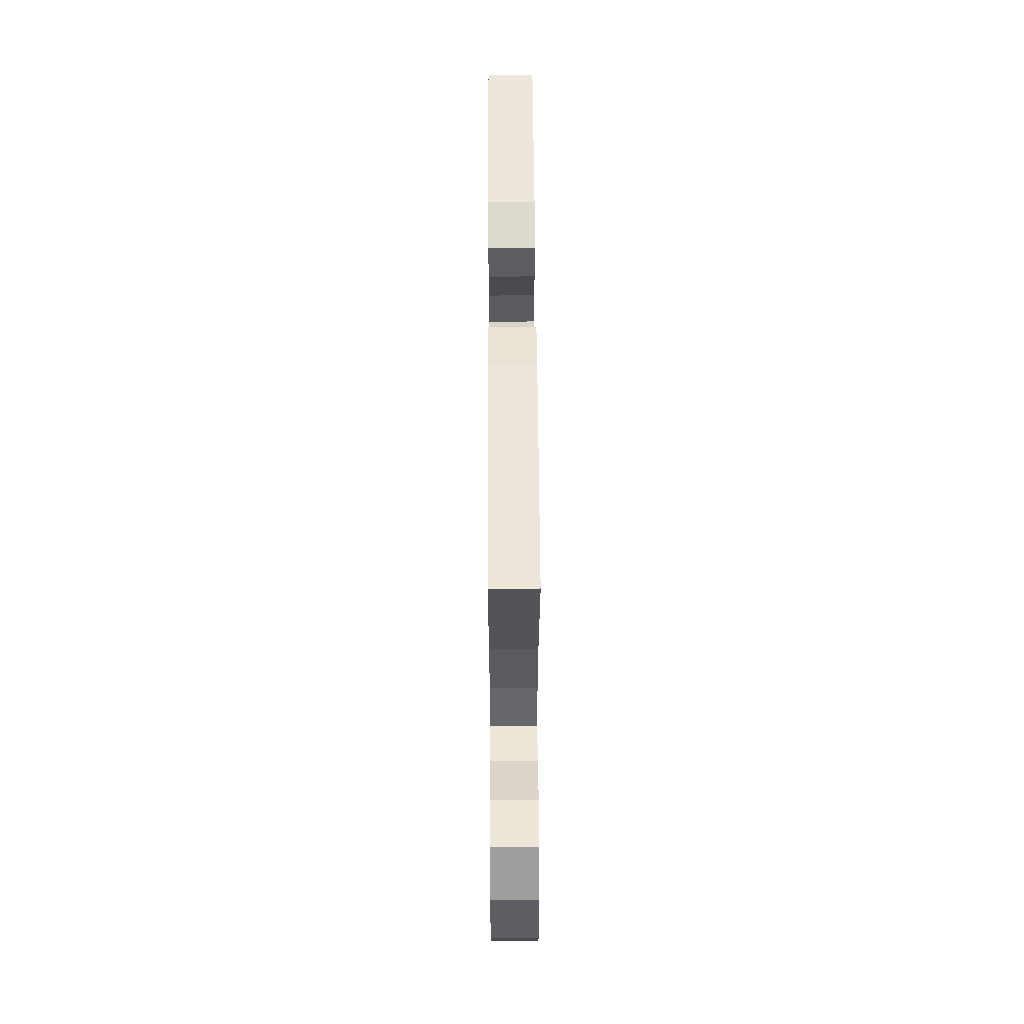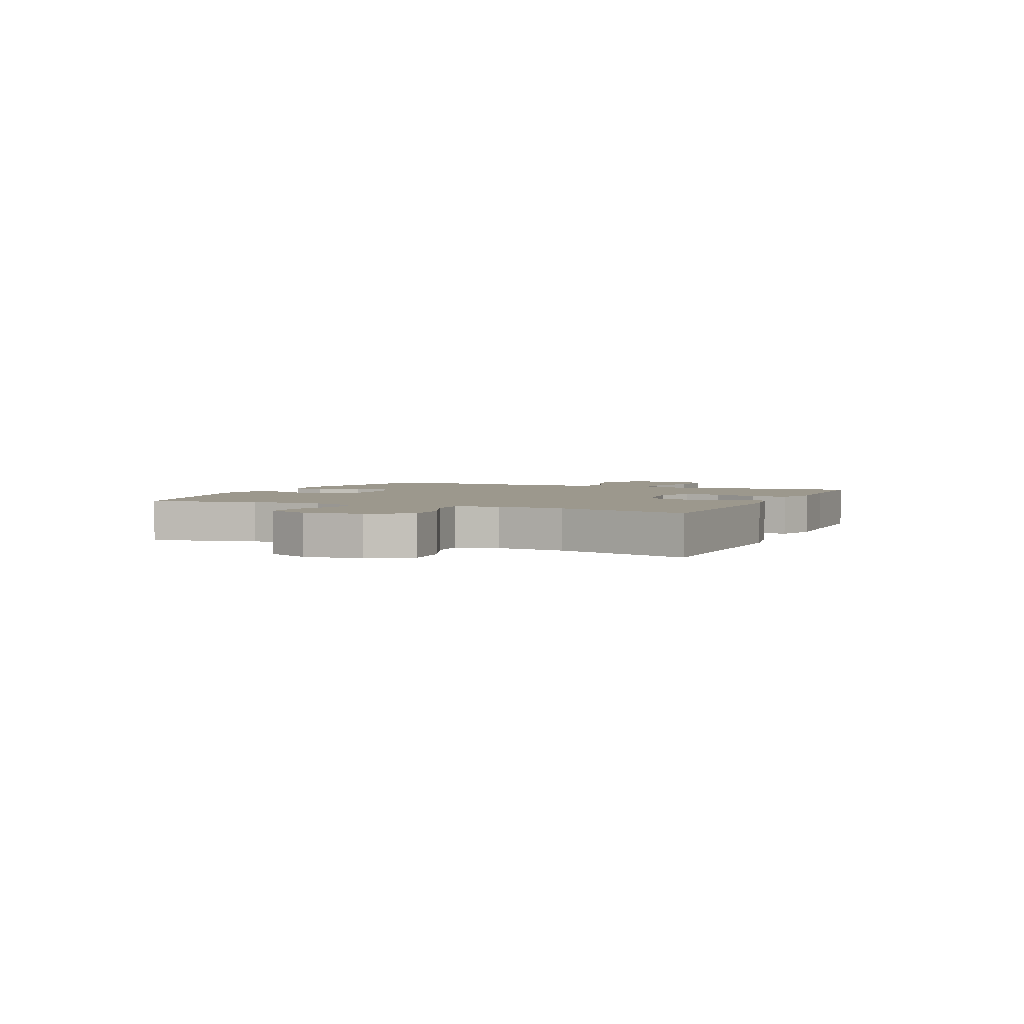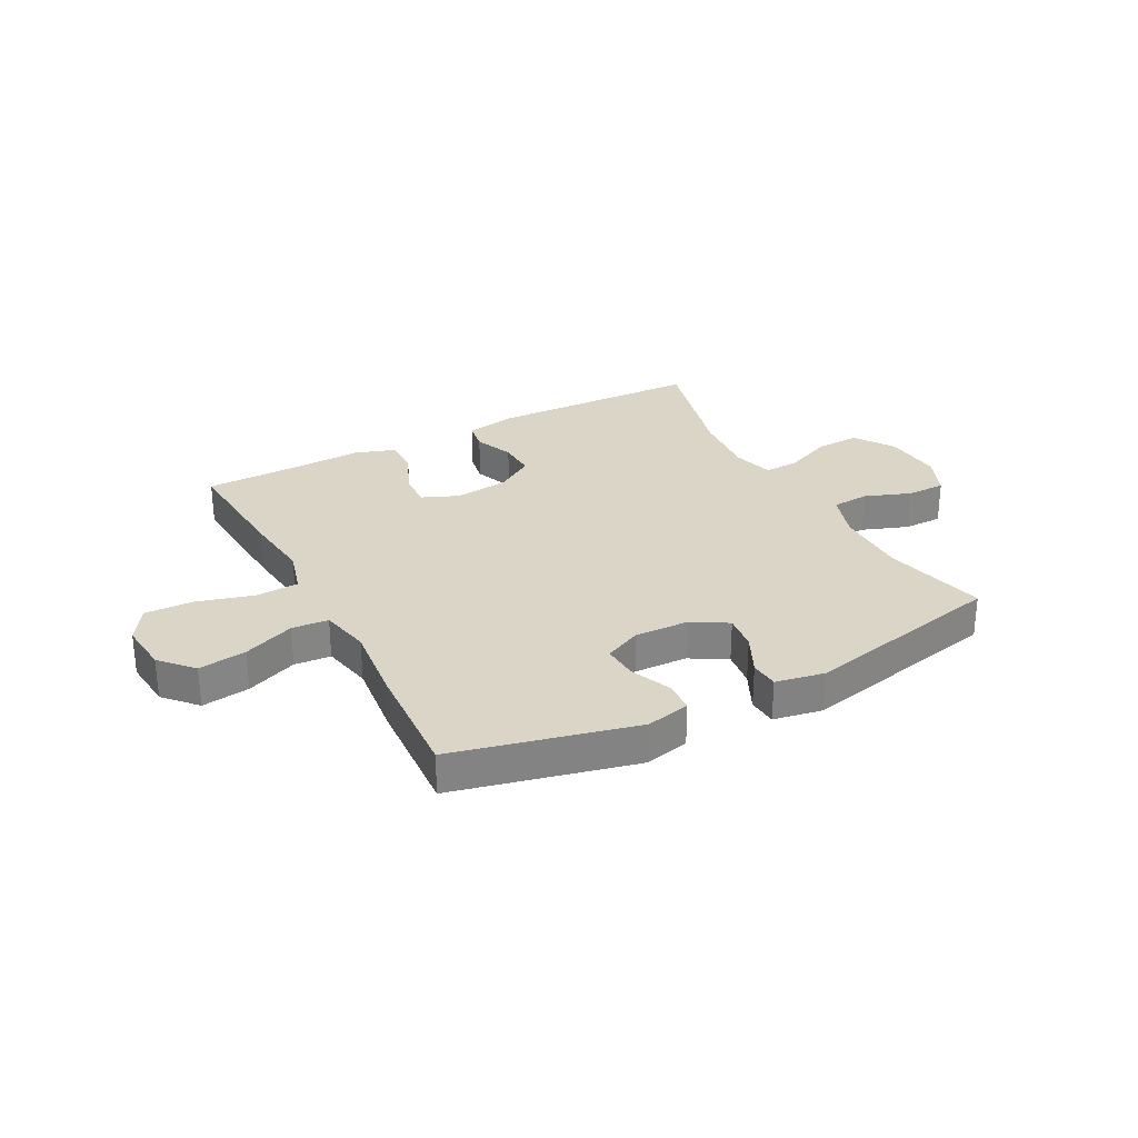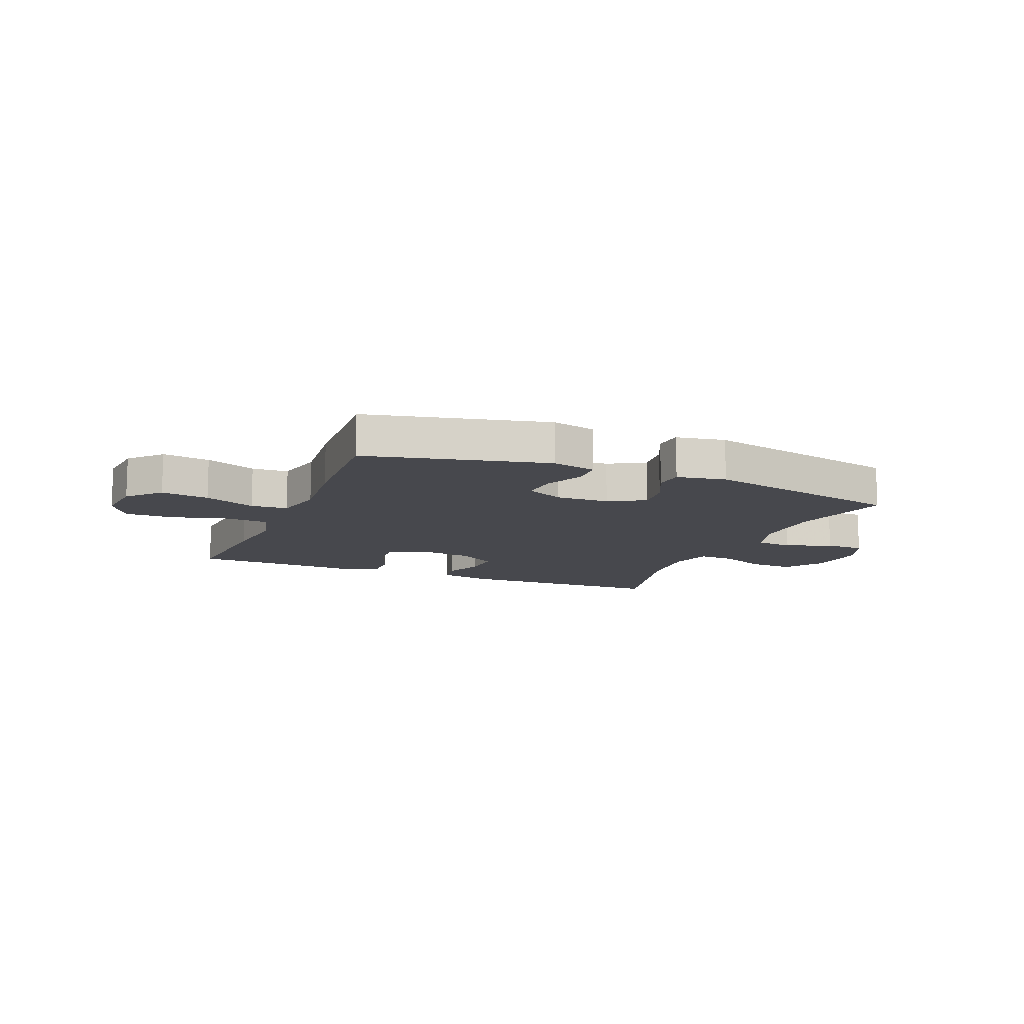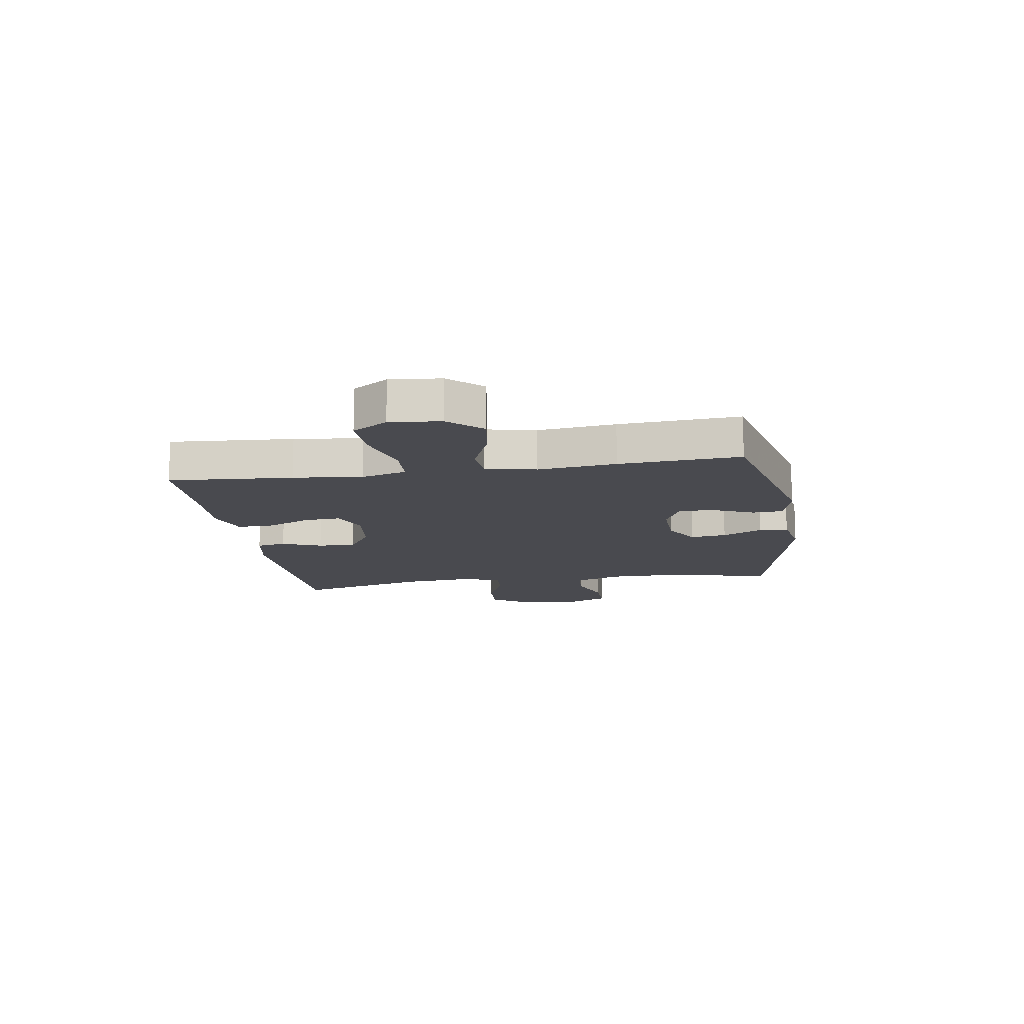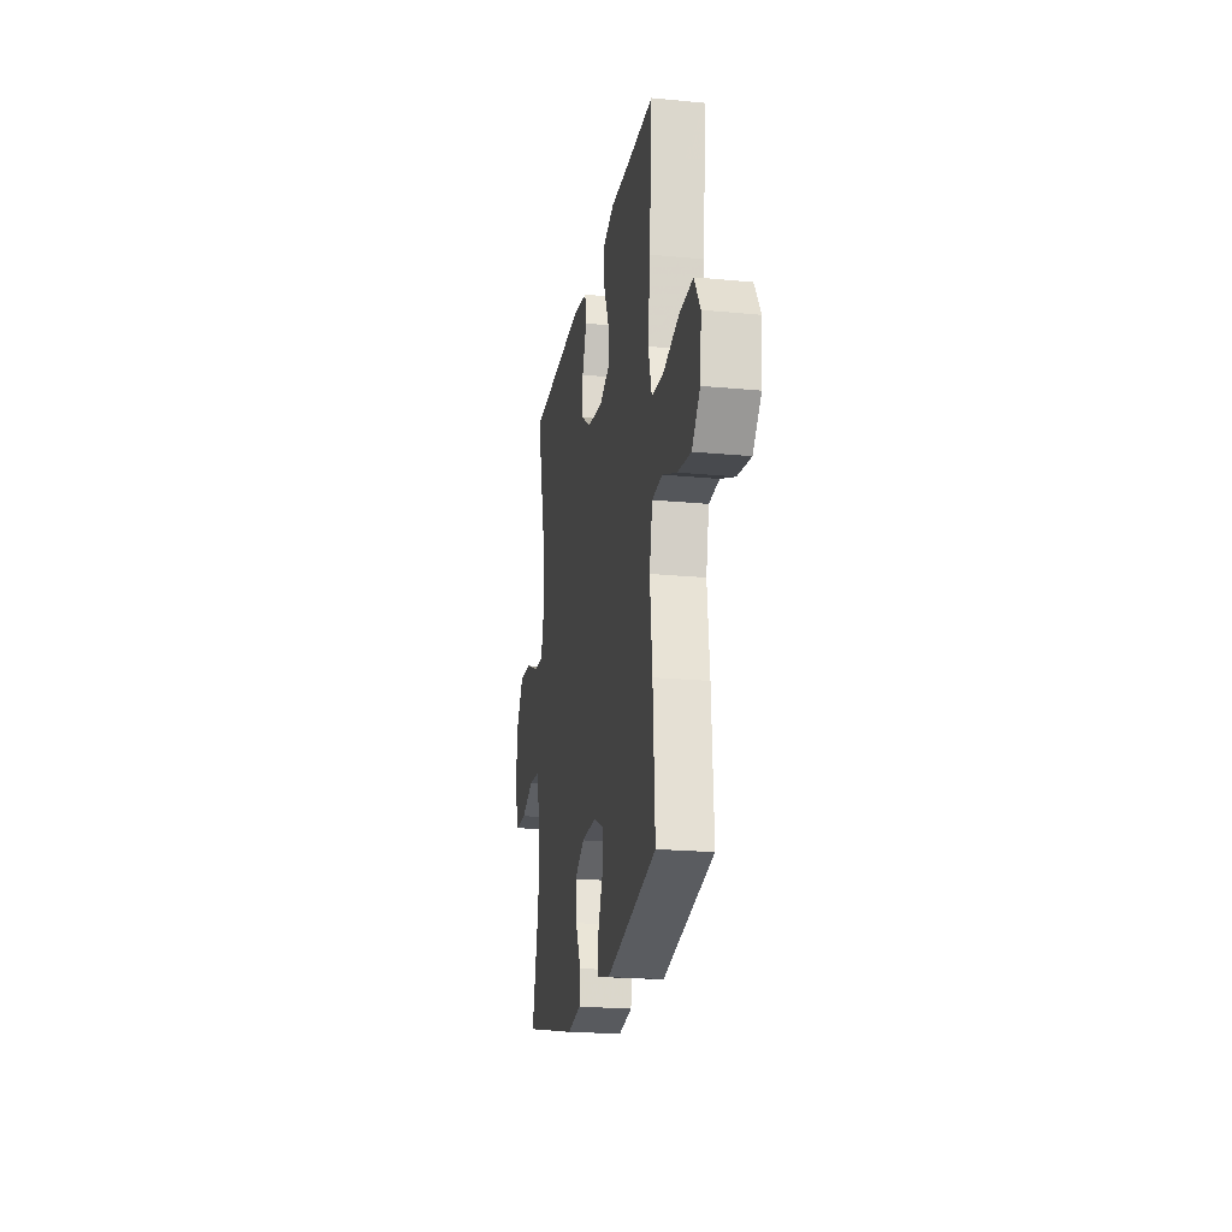
<metadata>
{"format":"obj","ext":"obj","renderer":"f3d","projection":"perspective","resolution":1024,"background":"white","views":[{"elev":52.9,"azim":-90.3,"up":"+Z"},{"elev":3.0,"azim":-65.9,"up":"+Y"},{"elev":29.0,"azim":152.2,"up":"+Y"},{"elev":-11.9,"azim":157.4,"up":"+Y"},{"elev":-13.6,"azim":99.0,"up":"+Y"},{"elev":-20.9,"azim":80.2,"up":"+Z"}]}
</metadata>
<code>
v -0.5 0.07 -0.5
v -0.456 0.07 -0.317
v -0.456 0.07 -0.188
v -0.484 0.07 -0.104
v -0.55 0.07 -0.099
v -0.632 0.07 -0.129
v -0.701 0.07 -0.129
v -0.732 0.07 -0.056
v -0.723 0.07 0.048
v -0.676 0.07 0.118
v -0.598 0.07 0.114
v -0.513 0.07 0.078
v -0.451 0.07 0.075
v -0.431 0.07 0.149
v -0.441 0.07 0.267
v -0.5 0.07 0.5
v -0.122 0.07 0.511
v -0.033 0.07 0.494
v -0.024 0.07 0.442
v -0.052 0.07 0.372
v -0.055 0.07 0.305
v 0.012 0.07 0.262
v 0.109 0.07 0.25
v 0.174 0.07 0.277
v 0.17 0.07 0.342
v 0.136 0.07 0.421
v 0.135 0.07 0.484
v 0.208 0.07 0.508
v 0.325 0.07 0.503
v 0.5 0.07 0.5
v 0.484 0.07 0.281
v 0.47 0.07 0.159
v 0.492 0.07 0.079
v 0.568 0.07 0.075
v 0.668 0.07 0.103
v 0.754 0.07 0.106
v 0.793 0.07 0.044
v 0.784 0.07 -0.046
v 0.732 0.07 -0.103
v 0.647 0.07 -0.091
v 0.556 0.07 -0.054
v 0.491 0.07 -0.059
v 0.472 0.07 -0.148
v 0.487 0.07 -0.286
v 0.5 0.07 -0.5
v 0.179 0.07 -0.576
v 0.101 0.07 -0.558
v 0.098 0.07 -0.503
v 0.129 0.07 -0.431
v 0.133 0.07 -0.368
v 0.067 0.07 -0.337
v -0.028 0.07 -0.34
v -0.092 0.07 -0.377
v -0.084 0.07 -0.441
v -0.05 0.07 -0.512
v -0.054 0.07 -0.563
v -0.141 0.07 -0.579
v -0.5 0 -0.5
v -0.456 0 -0.317
v -0.456 0 -0.188
v -0.484 0 -0.104
v -0.55 0 -0.099
v -0.632 0 -0.129
v -0.701 0 -0.129
v -0.732 0 -0.056
v -0.723 0 0.048
v -0.676 0 0.118
v -0.598 0 0.114
v -0.513 0 0.078
v -0.451 0 0.075
v -0.431 0 0.149
v -0.441 0 0.267
v -0.5 0 0.5
v -0.122 0 0.511
v -0.033 0 0.494
v -0.024 0 0.442
v -0.052 0 0.372
v -0.055 0 0.305
v 0.012 0 0.262
v 0.109 0 0.25
v 0.174 0 0.277
v 0.17 0 0.342
v 0.136 0 0.421
v 0.135 0 0.484
v 0.208 0 0.508
v 0.325 0 0.503
v 0.5 0 0.5
v 0.484 0 0.281
v 0.47 0 0.159
v 0.492 0 0.079
v 0.568 0 0.075
v 0.668 0 0.103
v 0.754 0 0.106
v 0.793 0 0.044
v 0.784 0 -0.046
v 0.732 0 -0.103
v 0.647 0 -0.091
v 0.556 0 -0.054
v 0.491 0 -0.059
v 0.472 0 -0.148
v 0.487 0 -0.286
v 0.5 0 -0.5
v 0.179 0 -0.576
v 0.101 0 -0.558
v 0.098 0 -0.503
v 0.129 0 -0.431
v 0.133 0 -0.368
v 0.067 0 -0.337
v -0.028 0 -0.34
v -0.092 0 -0.377
v -0.084 0 -0.441
v -0.05 0 -0.512
v -0.054 0 -0.563
v -0.141 0 -0.579
f 57 1 2
f 56 57 2
f 55 56 2
f 54 55 2
f 53 54 2 3
f 52 53 3 4
f 51 52 4
f 47 48 49
f 46 47 49
f 45 46 49
f 44 45 49
f 43 44 49
f 42 43 49 50
f 39 40 41
f 38 39 41
f 37 38 41
f 36 37 41
f 35 36 41
f 34 35 41
f 33 34 41 42
f 42 50 51
f 33 42 51
f 32 33 51
f 31 32 51
f 30 31 51
f 29 30 51
f 27 28 29
f 26 27 29
f 25 26 29
f 18 19 20
f 17 18 20
f 16 17 20
f 15 16 20
f 14 15 20 21
f 13 14 21 22
f 10 11 12
f 9 10 12
f 8 9 12
f 7 8 12
f 6 7 12
f 5 6 12
f 4 5 12 13
f 13 22 23
f 4 13 23
f 51 4 23
f 24 25 29
f 51 23 24
f 24 29 51
f 59 58 114
f 59 114 113
f 59 113 112
f 59 112 111
f 60 59 111 110
f 61 60 110 109
f 61 109 108
f 106 105 104
f 106 104 103
f 106 103 102
f 106 102 101
f 106 101 100
f 107 106 100 99
f 98 97 96
f 98 96 95
f 98 95 94
f 98 94 93
f 98 93 92
f 98 92 91
f 99 98 91 90
f 108 107 99
f 108 99 90
f 108 90 89
f 108 89 88
f 108 88 87
f 108 87 86
f 86 85 84
f 86 84 83
f 86 83 82
f 77 76 75
f 77 75 74
f 77 74 73
f 77 73 72
f 78 77 72 71
f 79 78 71 70
f 69 68 67
f 69 67 66
f 69 66 65
f 69 65 64
f 69 64 63
f 69 63 62
f 70 69 62 61
f 80 79 70
f 80 70 61
f 80 61 108
f 86 82 81
f 81 80 108
f 108 86 81
f 1 58 59 2
f 2 59 60 3
f 3 60 61 4
f 4 61 62 5
f 5 62 63 6
f 6 63 64 7
f 7 64 65 8
f 8 65 66 9
f 9 66 67 10
f 10 67 68 11
f 11 68 69 12
f 12 69 70 13
f 13 70 71 14
f 14 71 72 15
f 15 72 73 16
f 16 73 74 17
f 17 74 75 18
f 18 75 76 19
f 19 76 77 20
f 20 77 78 21
f 21 78 79 22
f 22 79 80 23
f 23 80 81 24
f 24 81 82 25
f 25 82 83 26
f 26 83 84 27
f 27 84 85 28
f 28 85 86 29
f 29 86 87 30
f 30 87 88 31
f 31 88 89 32
f 32 89 90 33
f 33 90 91 34
f 34 91 92 35
f 35 92 93 36
f 36 93 94 37
f 37 94 95 38
f 38 95 96 39
f 39 96 97 40
f 40 97 98 41
f 41 98 99 42
f 42 99 100 43
f 43 100 101 44
f 44 101 102 45
f 45 102 103 46
f 46 103 104 47
f 47 104 105 48
f 48 105 106 49
f 49 106 107 50
f 50 107 108 51
f 51 108 109 52
f 52 109 110 53
f 53 110 111 54
f 54 111 112 55
f 55 112 113 56
f 56 113 114 57
f 57 114 58 1

</code>
